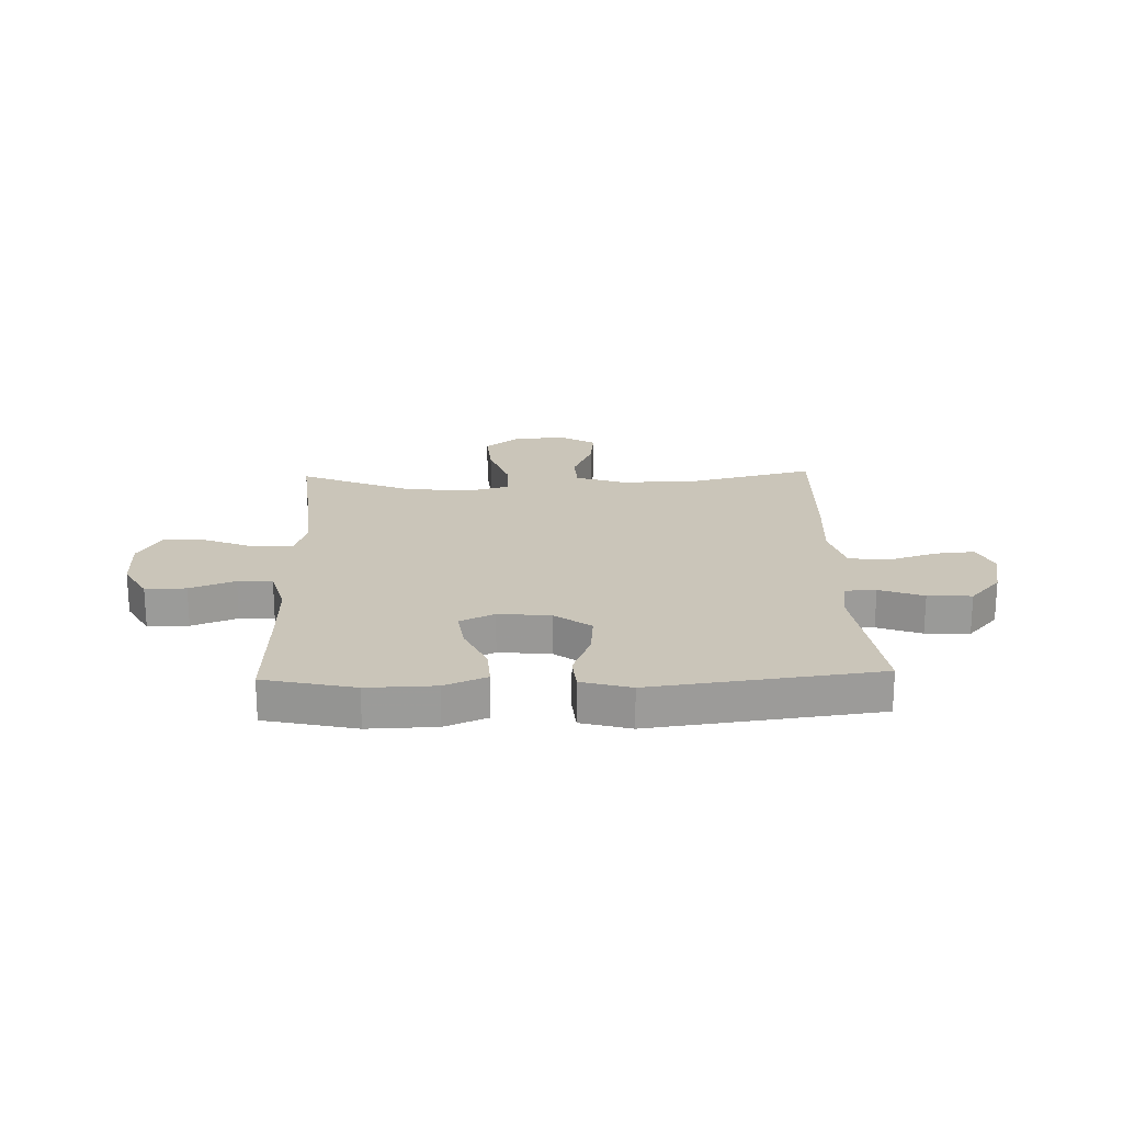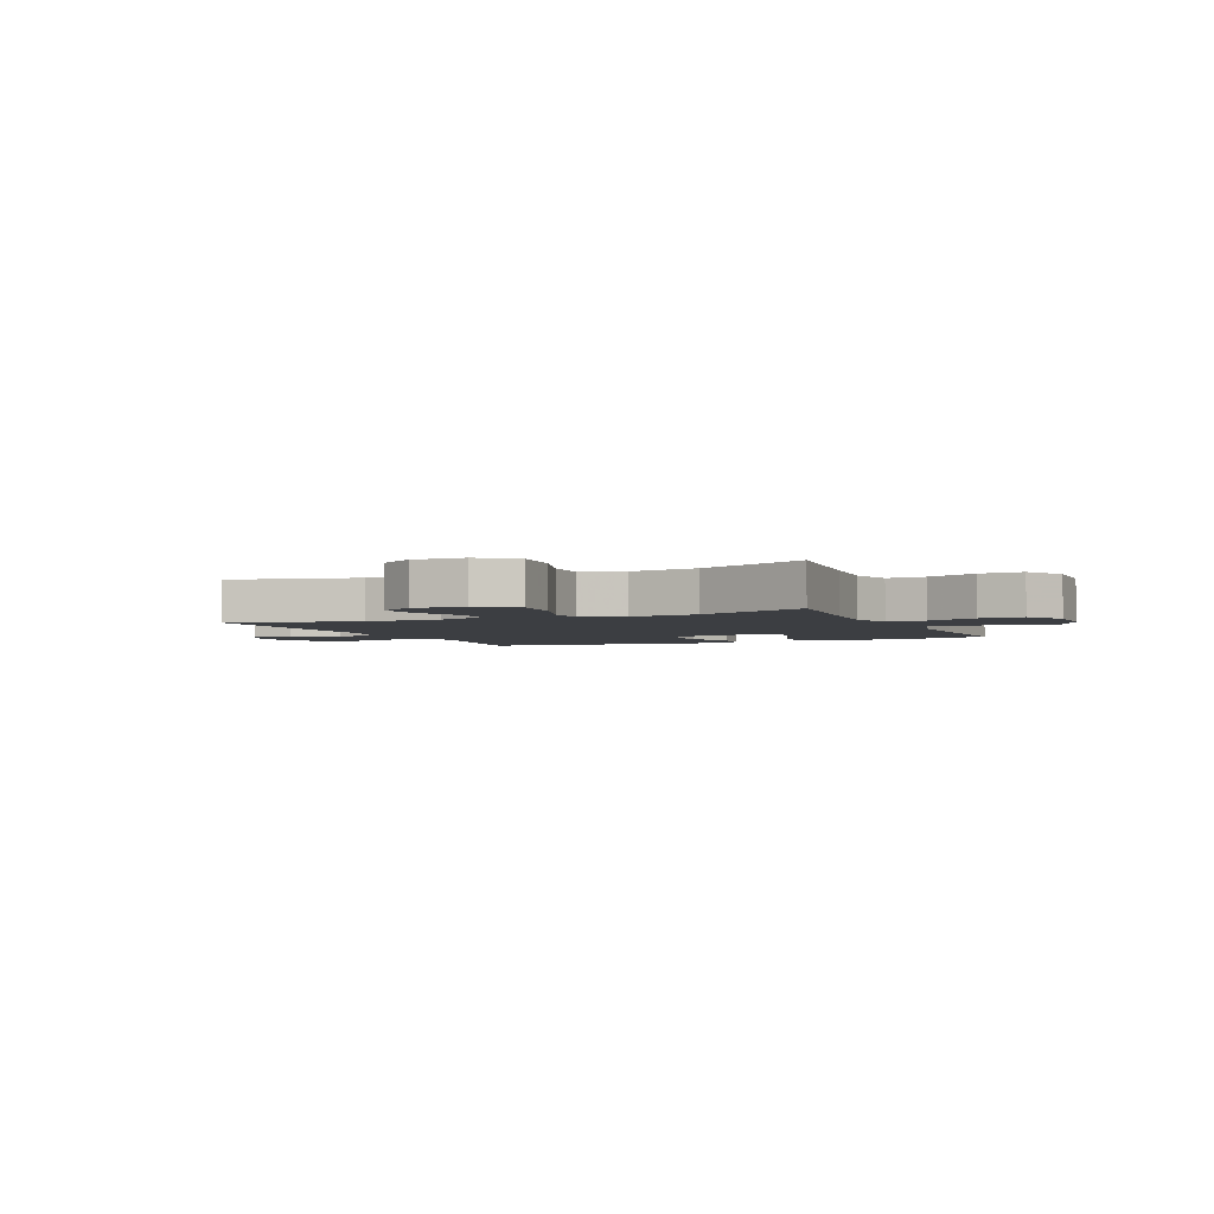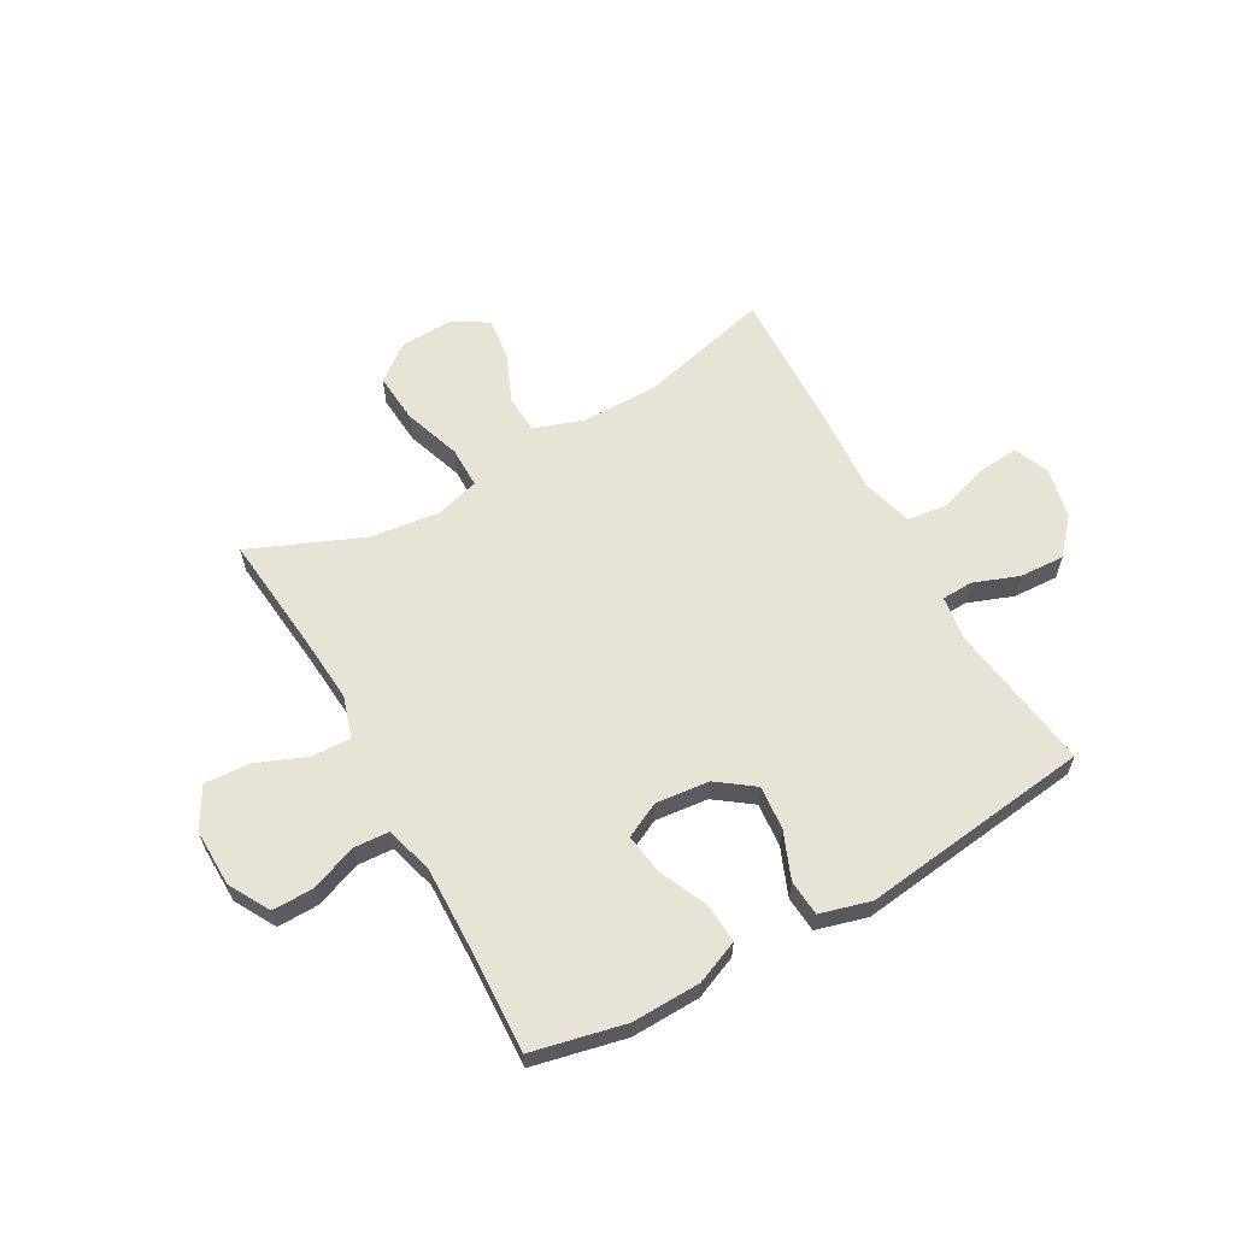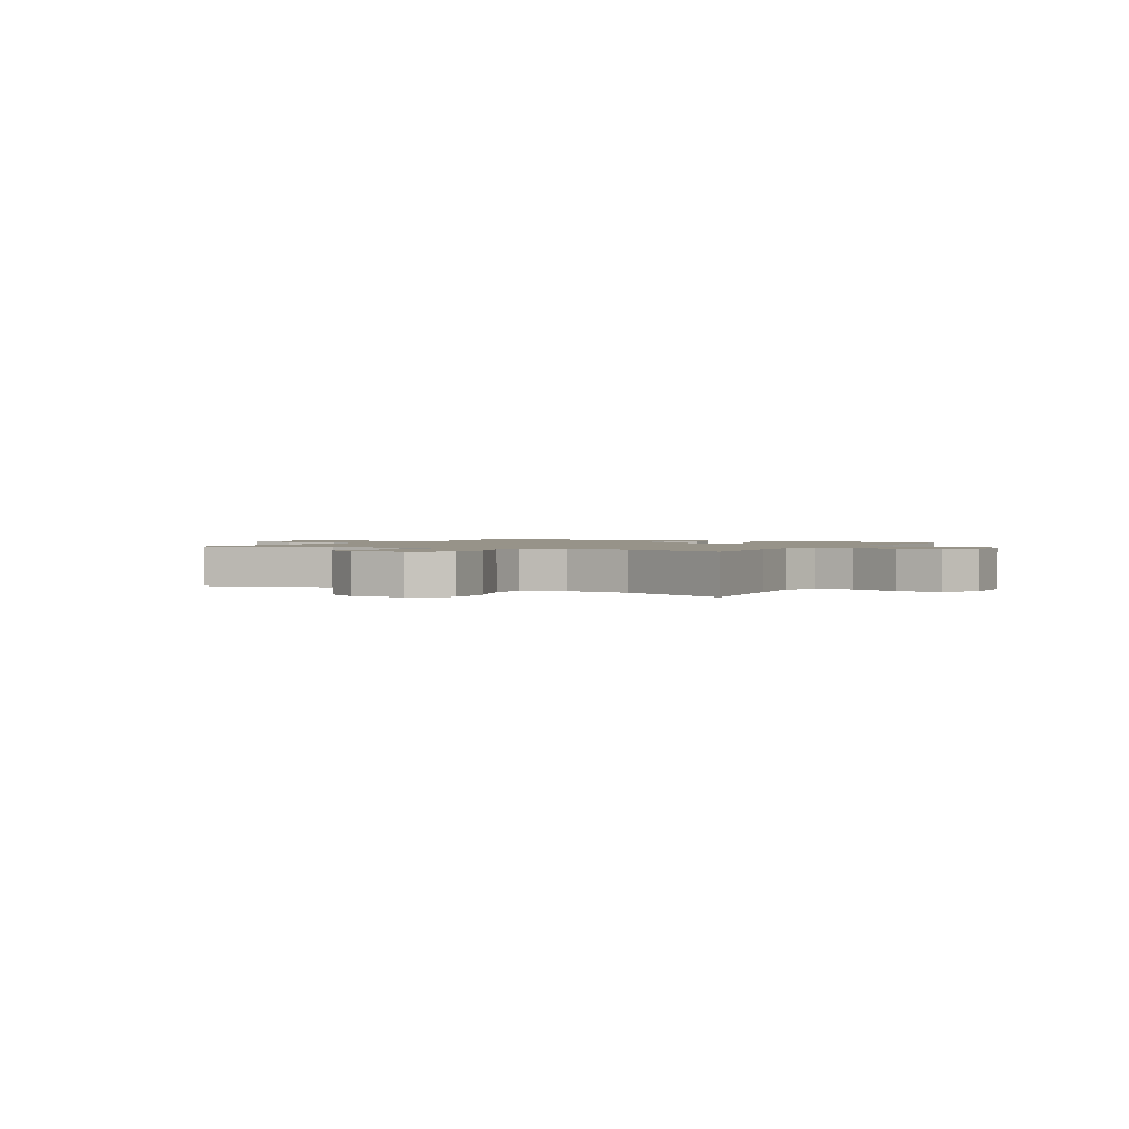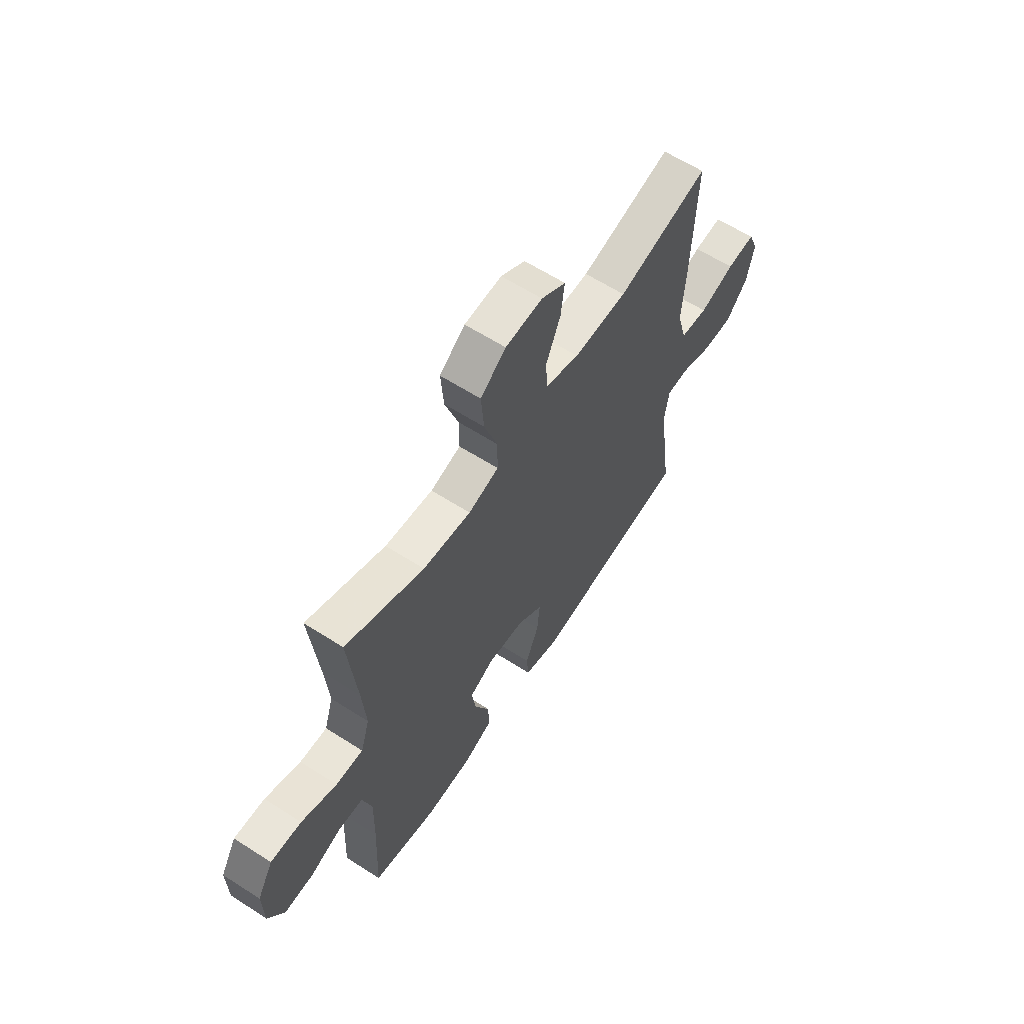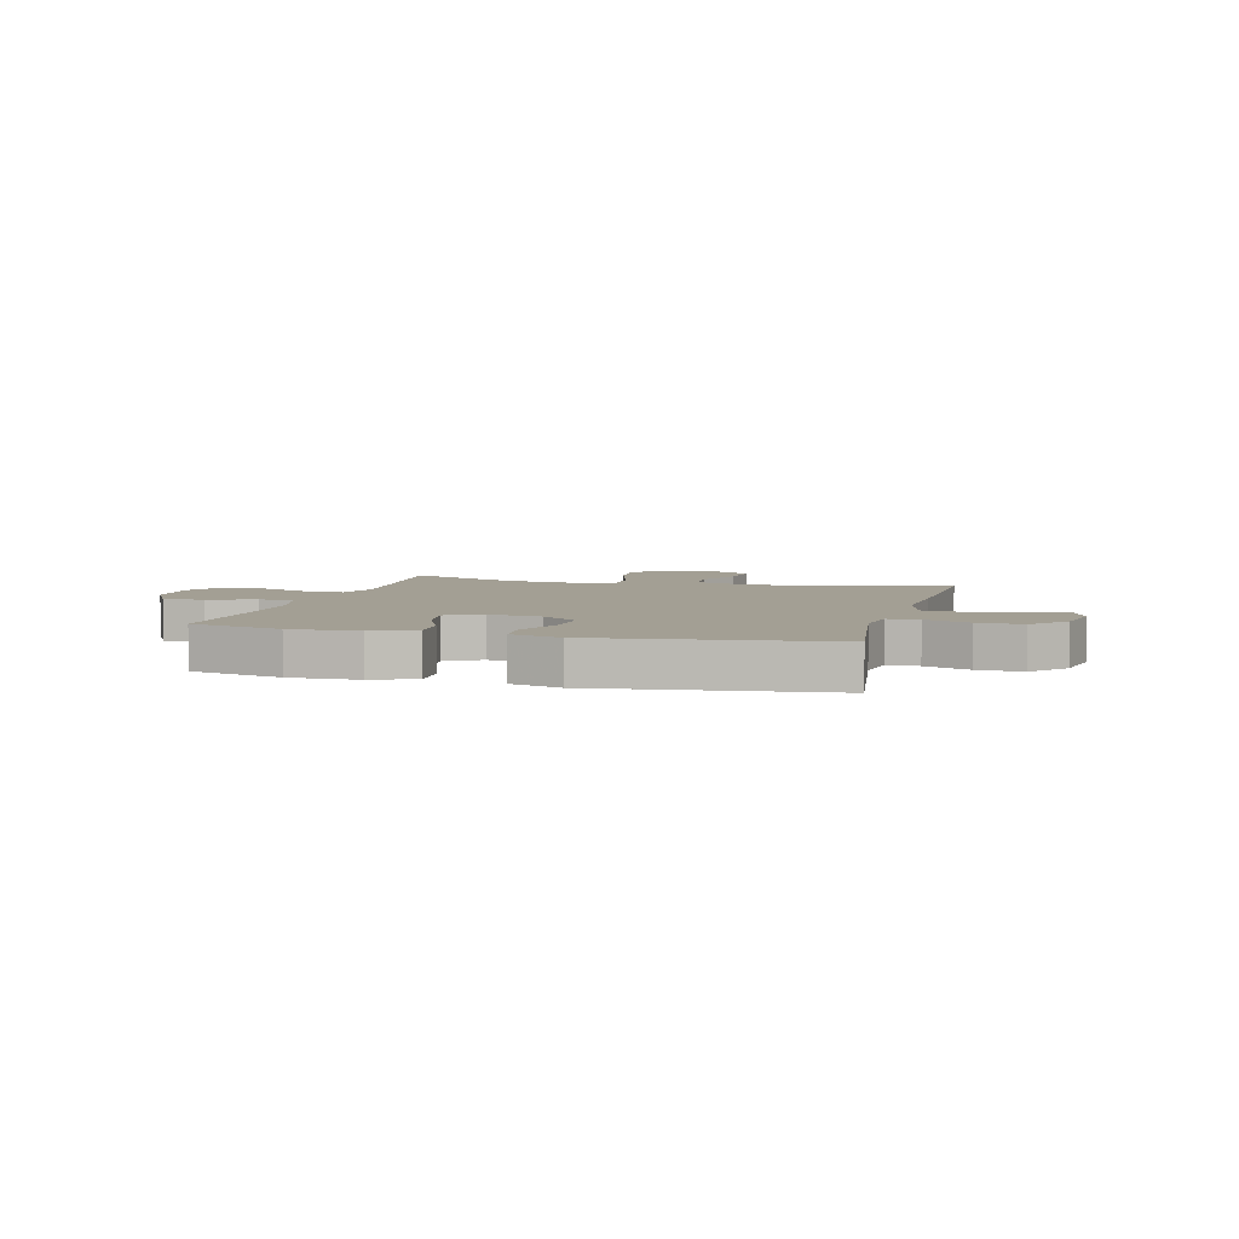
<metadata>
{"format":"obj","ext":"obj","renderer":"f3d","projection":"perspective","resolution":1024,"background":"white","views":[{"elev":20.7,"azim":178.1,"up":"+Y"},{"elev":-3.3,"azim":24.0,"up":"+Y"},{"elev":61.7,"azim":150.6,"up":"+Y"},{"elev":1.5,"azim":28.8,"up":"+Y"},{"elev":62.0,"azim":123.1,"up":"+Z"},{"elev":5.3,"azim":-165.0,"up":"+Y"}]}
</metadata>
<code>
v 0.5 0.07 0.5
v 0.479 0.07 0.287
v 0.47 0.07 0.169
v 0.493 0.07 0.095
v 0.563 0.07 0.098
v 0.654 0.07 0.135
v 0.733 0.07 0.139
v 0.774 0.07 0.068
v 0.772 0.07 -0.035
v 0.731 0.07 -0.108
v 0.657 0.07 -0.107
v 0.575 0.07 -0.076
v 0.512 0.07 -0.08
v 0.488 0.07 -0.165
v 0.491 0.07 -0.294
v 0.5 0.07 -0.5
v 0.335 0.07 -0.537
v 0.212 0.07 -0.534
v 0.135 0.07 -0.502
v 0.139 0.07 -0.431
v 0.178 0.07 -0.345
v 0.188 0.07 -0.273
v 0.125 0.07 -0.242
v 0.03 0.07 -0.252
v -0.035 0.07 -0.3
v -0.028 0.07 -0.378
v 0.006 0.07 -0.462
v 0.001 0.07 -0.526
v -0.089 0.07 -0.551
v -0.5 0.07 -0.5
v -0.463 0.07 -0.232
v -0.475 0.07 -0.156
v -0.531 0.07 -0.154
v -0.611 0.07 -0.184
v -0.691 0.07 -0.188
v -0.747 0.07 -0.125
v -0.766 0.07 -0.035
v -0.74 0.07 0.027
v -0.667 0.07 0.021
v -0.577 0.07 -0.008
v -0.506 0.07 0.001
v -0.481 0.07 0.092
v -0.49 0.07 0.228
v -0.5 0.07 0.5
v -0.265 0.07 0.442
v -0.128 0.07 0.442
v -0.04 0.07 0.472
v -0.037 0.07 0.541
v -0.074 0.07 0.628
v -0.083 0.07 0.703
v -0.021 0.07 0.741
v 0.074 0.07 0.737
v 0.139 0.07 0.687
v 0.132 0.07 0.597
v 0.098 0.07 0.496
v 0.098 0.07 0.422
v 0.176 0.07 0.4
v 0.299 0.07 0.415
v 0.5 0 0.5
v 0.479 0 0.287
v 0.47 0 0.169
v 0.493 0 0.095
v 0.563 0 0.098
v 0.654 0 0.135
v 0.733 0 0.139
v 0.774 0 0.068
v 0.772 0 -0.035
v 0.731 0 -0.108
v 0.657 0 -0.107
v 0.575 0 -0.076
v 0.512 0 -0.08
v 0.488 0 -0.165
v 0.491 0 -0.294
v 0.5 0 -0.5
v 0.335 0 -0.537
v 0.212 0 -0.534
v 0.135 0 -0.502
v 0.139 0 -0.431
v 0.178 0 -0.345
v 0.188 0 -0.273
v 0.125 0 -0.242
v 0.03 0 -0.252
v -0.035 0 -0.3
v -0.028 0 -0.378
v 0.006 0 -0.462
v 0.001 0 -0.526
v -0.089 0 -0.551
v -0.5 0 -0.5
v -0.463 0 -0.232
v -0.475 0 -0.156
v -0.531 0 -0.154
v -0.611 0 -0.184
v -0.691 0 -0.188
v -0.747 0 -0.125
v -0.766 0 -0.035
v -0.74 0 0.027
v -0.667 0 0.021
v -0.577 0 -0.008
v -0.506 0 0.001
v -0.481 0 0.092
v -0.49 0 0.228
v -0.5 0 0.5
v -0.265 0 0.442
v -0.128 0 0.442
v -0.04 0 0.472
v -0.037 0 0.541
v -0.074 0 0.628
v -0.083 0 0.703
v -0.021 0 0.741
v 0.074 0 0.737
v 0.139 0 0.687
v 0.132 0 0.597
v 0.098 0 0.496
v 0.098 0 0.422
v 0.176 0 0.4
v 0.299 0 0.415
f 52 53 54 55
f 52 55 56
f 51 52 56
f 48 49 50 51
f 47 48 51 56
f 46 47 56
f 45 46 56 57
f 42 43 44 45
f 41 42 45 57
f 37 38 39 40
f 37 40 41
f 36 37 41
f 33 34 35 36
f 32 33 36 41
f 28 29 30 31
f 26 27 28 31
f 25 26 31 32
f 24 25 32 41
f 18 19 20 21
f 18 21 22
f 15 16 17 18
f 14 15 18 22
f 13 14 22 23
f 9 10 11 12
f 9 12 13
f 8 9 13
f 5 6 7 8
f 4 5 8 13
f 3 4 13 23
f 58 1 2
f 24 41 57 58
f 23 24 58
f 2 3 23 58
f 113 112 111 110
f 114 113 110
f 114 110 109
f 109 108 107 106
f 114 109 106 105
f 114 105 104
f 115 114 104 103
f 103 102 101 100
f 115 103 100 99
f 98 97 96 95
f 99 98 95
f 99 95 94
f 94 93 92 91
f 99 94 91 90
f 89 88 87 86
f 89 86 85 84
f 90 89 84 83
f 99 90 83 82
f 79 78 77 76
f 80 79 76
f 76 75 74 73
f 80 76 73 72
f 81 80 72 71
f 70 69 68 67
f 71 70 67
f 71 67 66
f 66 65 64 63
f 71 66 63 62
f 81 71 62 61
f 60 59 116
f 116 115 99 82
f 116 82 81
f 116 81 61 60
f 1 59 60 2
f 2 60 61 3
f 3 61 62 4
f 4 62 63 5
f 5 63 64 6
f 6 64 65 7
f 7 65 66 8
f 8 66 67 9
f 9 67 68 10
f 10 68 69 11
f 11 69 70 12
f 12 70 71 13
f 13 71 72 14
f 14 72 73 15
f 15 73 74 16
f 16 74 75 17
f 17 75 76 18
f 18 76 77 19
f 19 77 78 20
f 20 78 79 21
f 21 79 80 22
f 22 80 81 23
f 23 81 82 24
f 24 82 83 25
f 25 83 84 26
f 26 84 85 27
f 27 85 86 28
f 28 86 87 29
f 29 87 88 30
f 30 88 89 31
f 31 89 90 32
f 32 90 91 33
f 33 91 92 34
f 34 92 93 35
f 35 93 94 36
f 36 94 95 37
f 37 95 96 38
f 38 96 97 39
f 39 97 98 40
f 40 98 99 41
f 41 99 100 42
f 42 100 101 43
f 43 101 102 44
f 44 102 103 45
f 45 103 104 46
f 46 104 105 47
f 47 105 106 48
f 48 106 107 49
f 49 107 108 50
f 50 108 109 51
f 51 109 110 52
f 52 110 111 53
f 53 111 112 54
f 54 112 113 55
f 55 113 114 56
f 56 114 115 57
f 57 115 116 58
f 58 116 59 1

</code>
